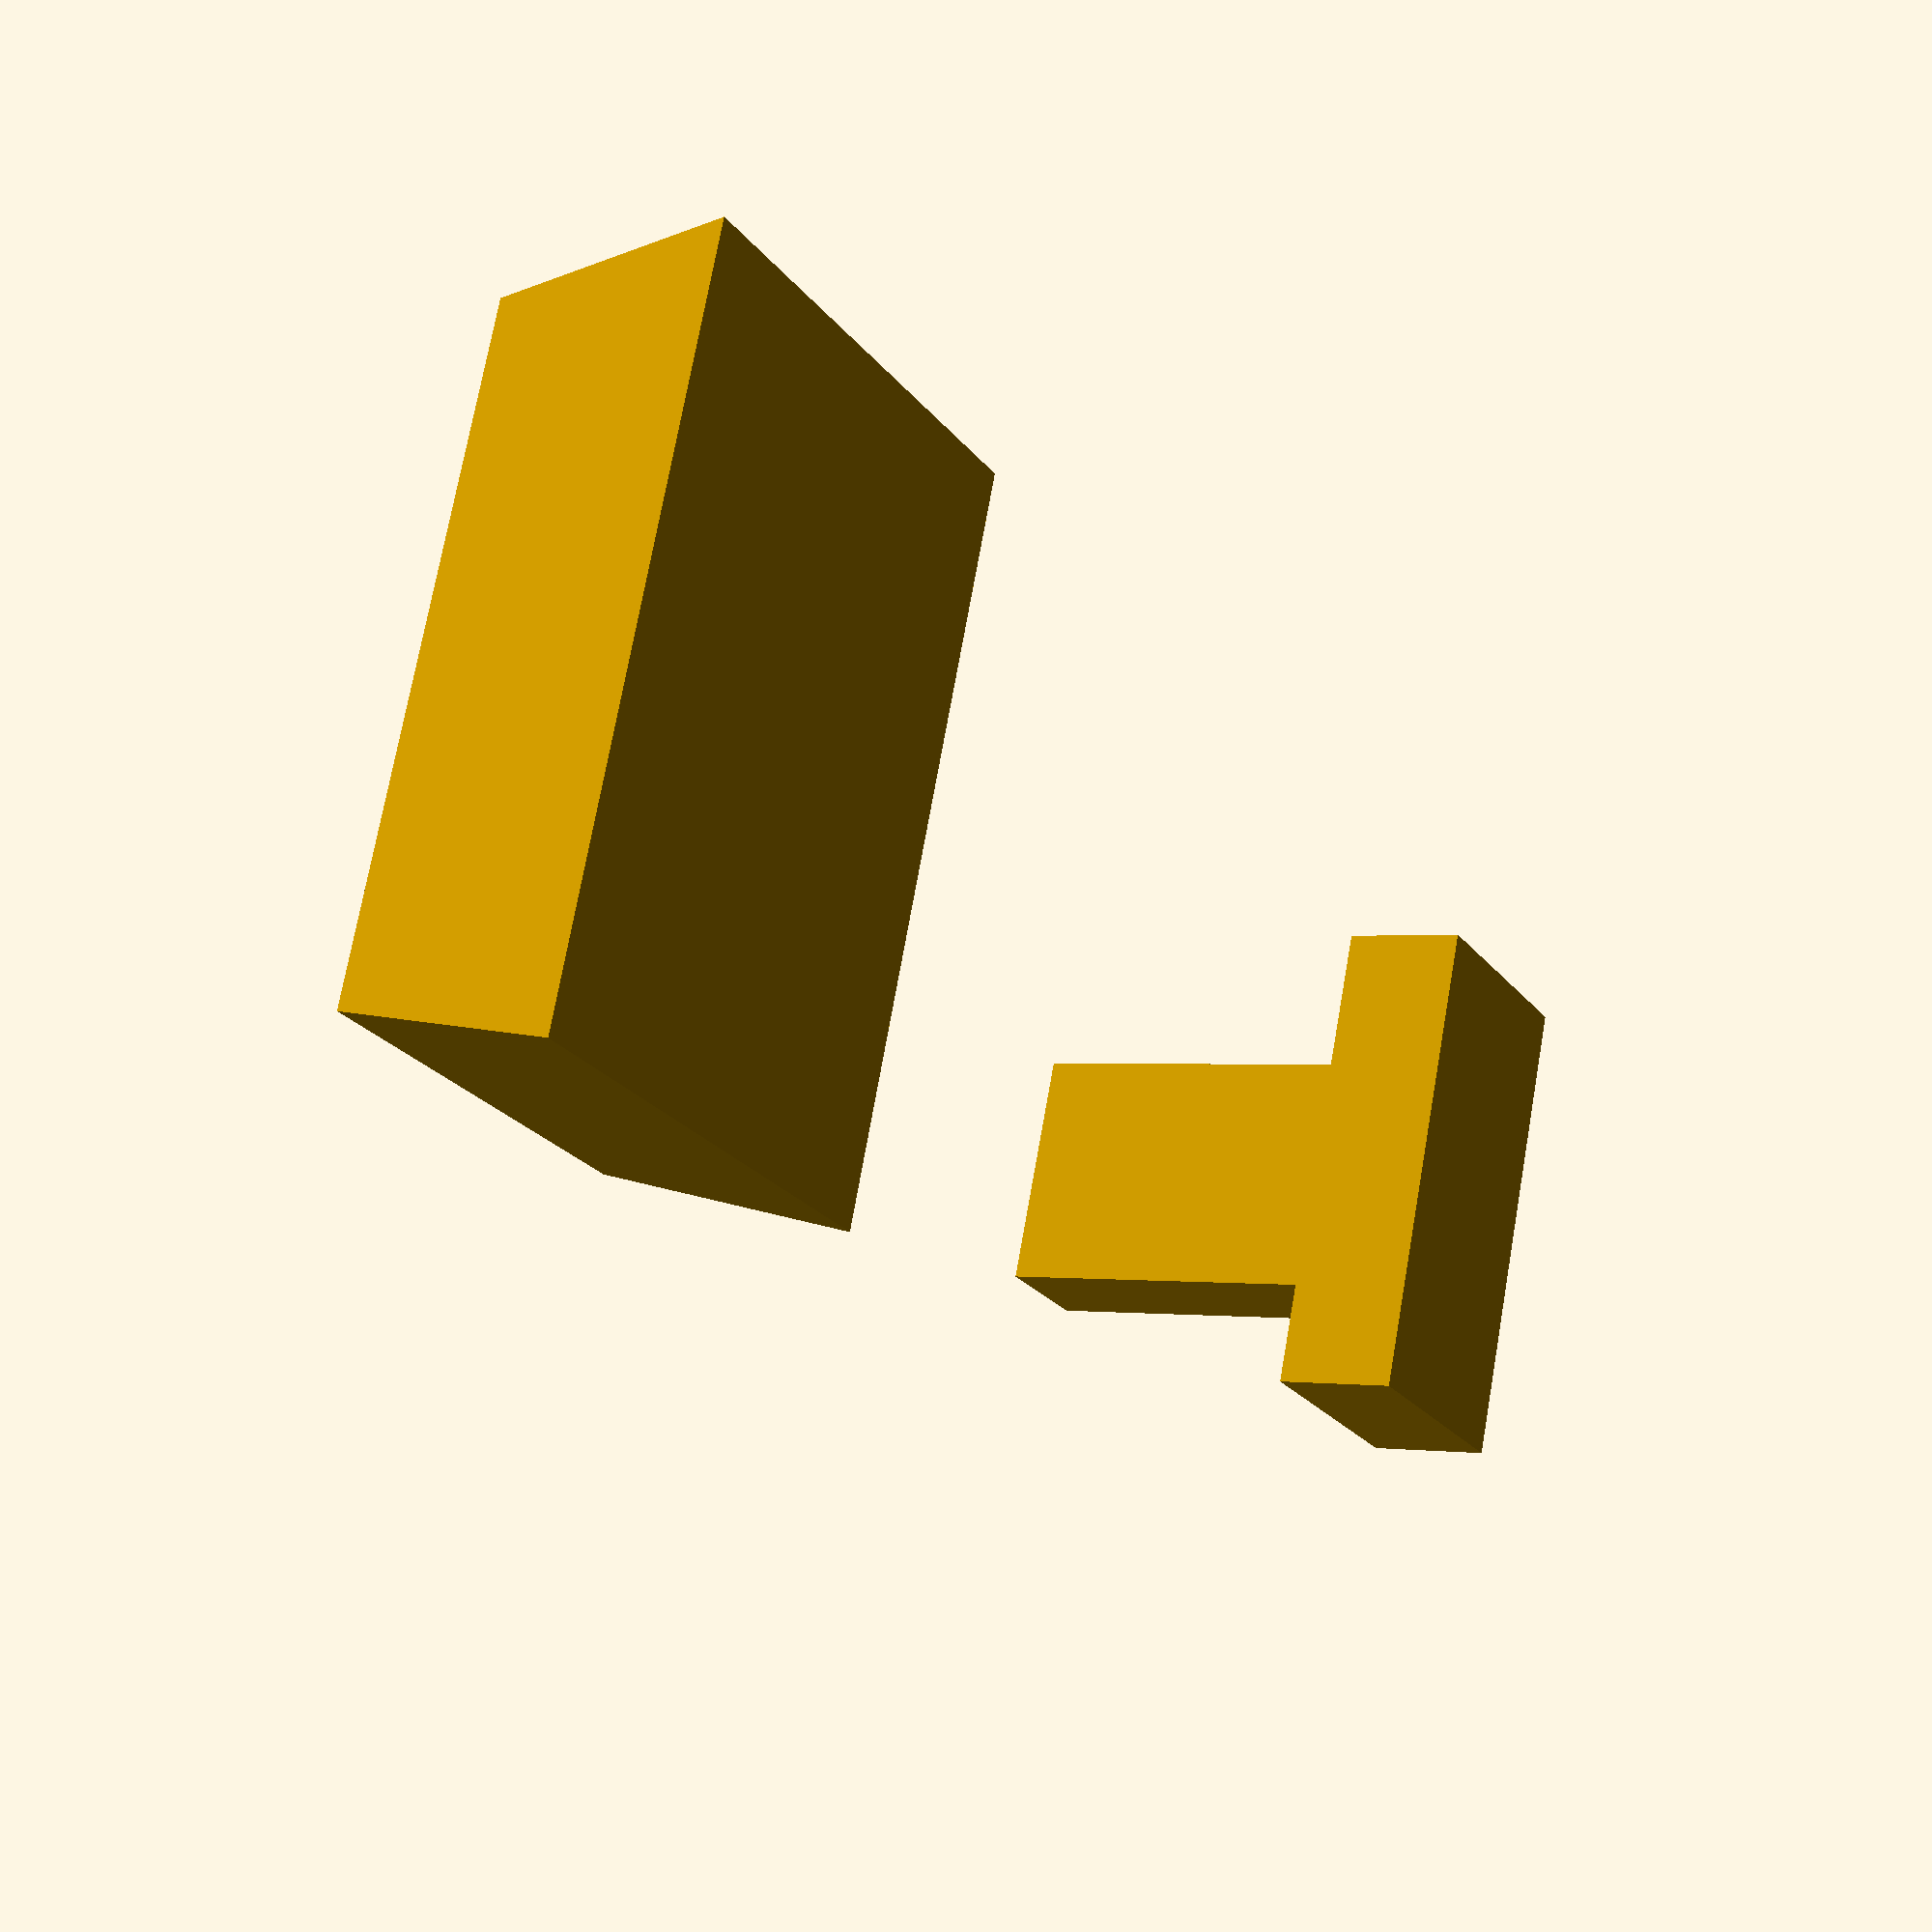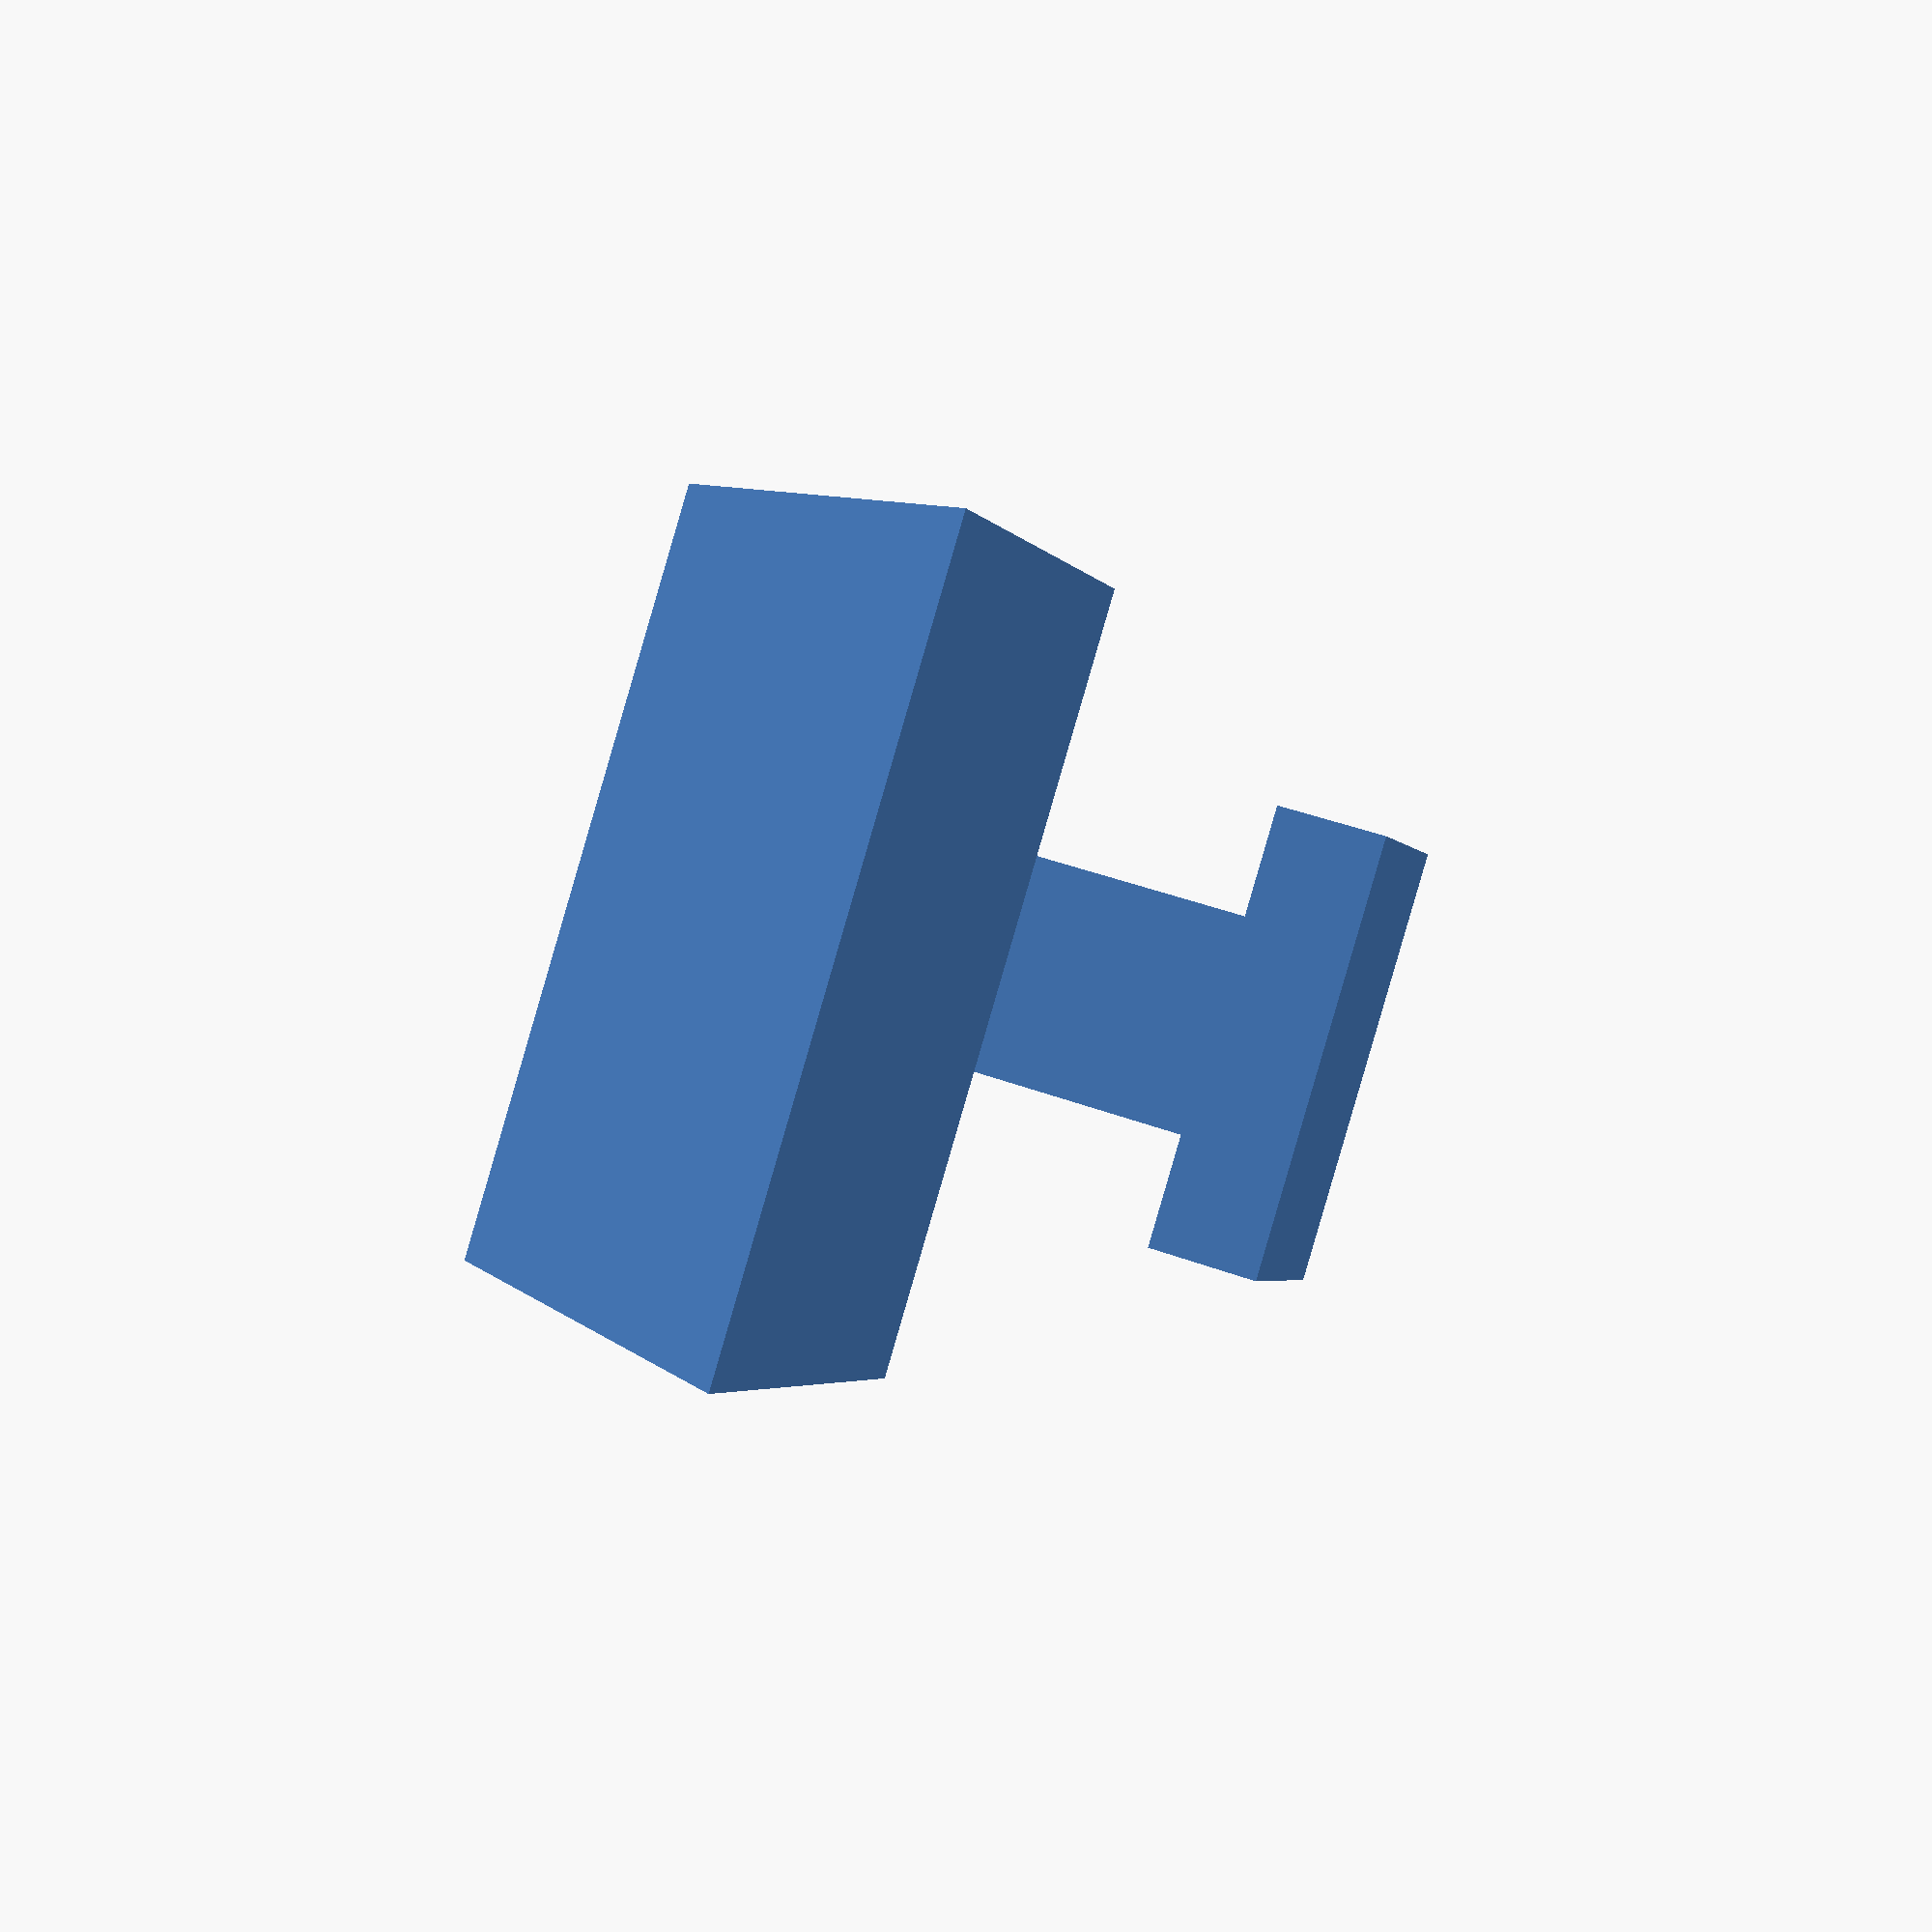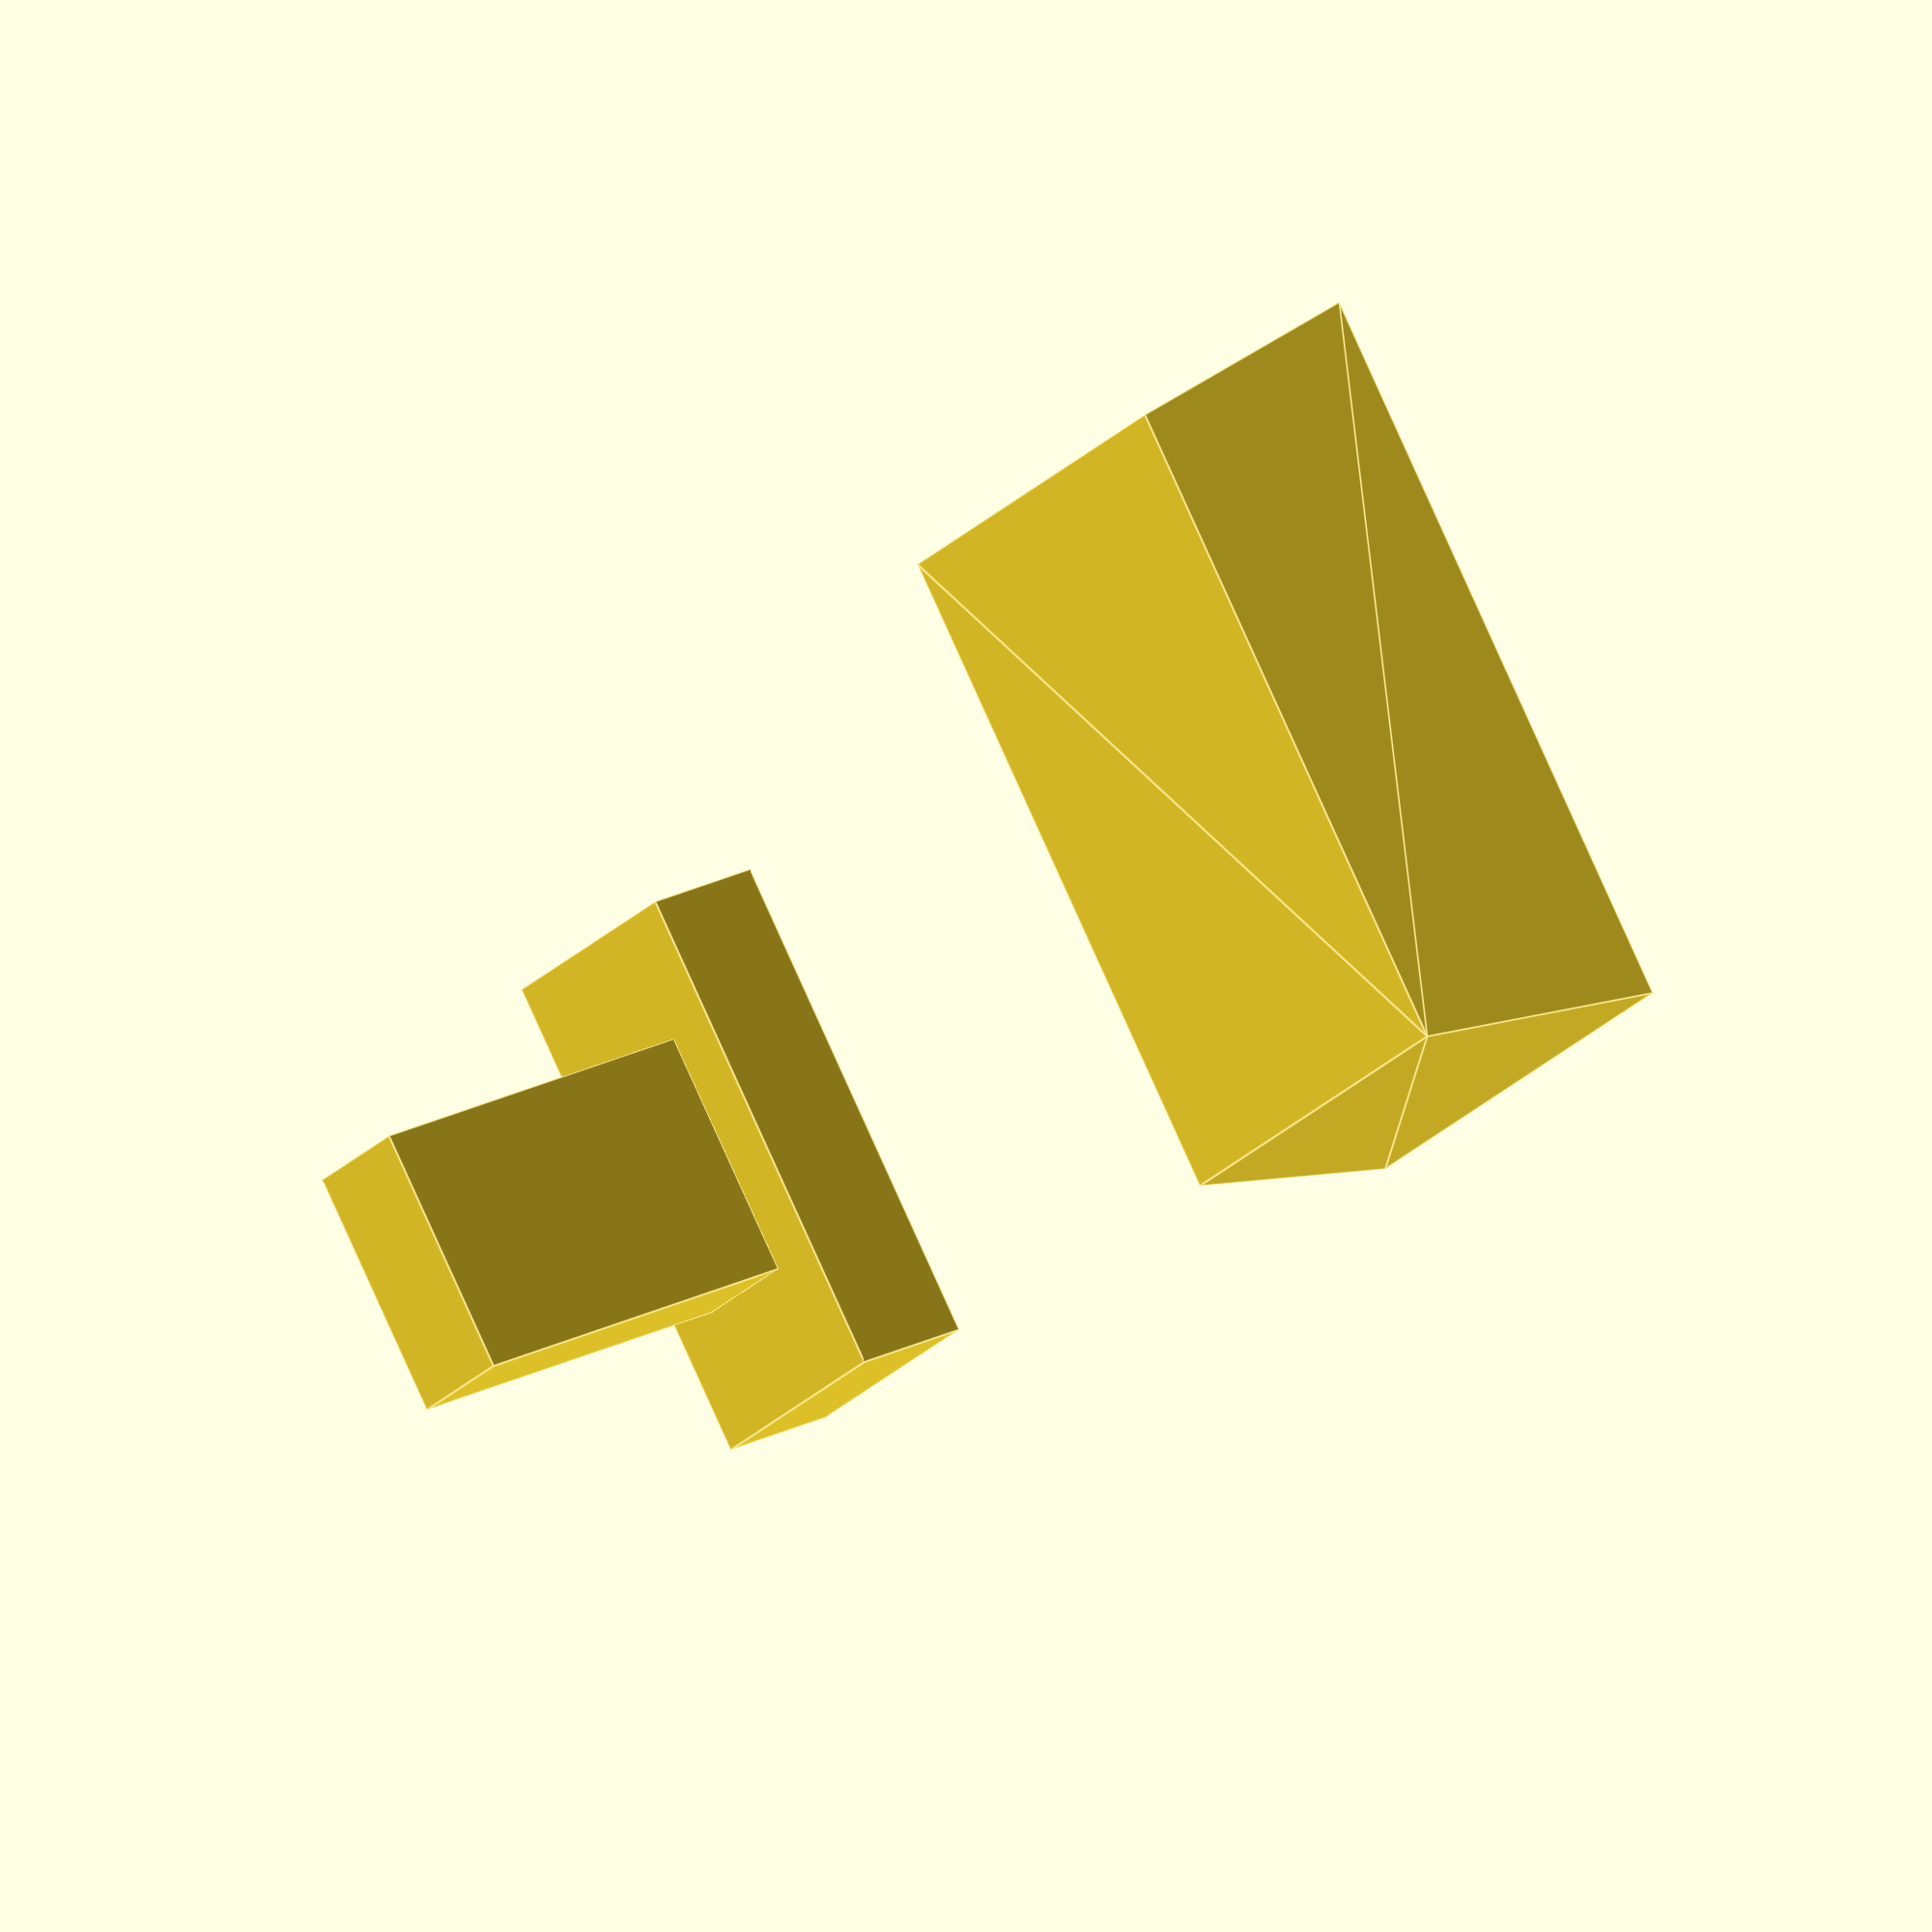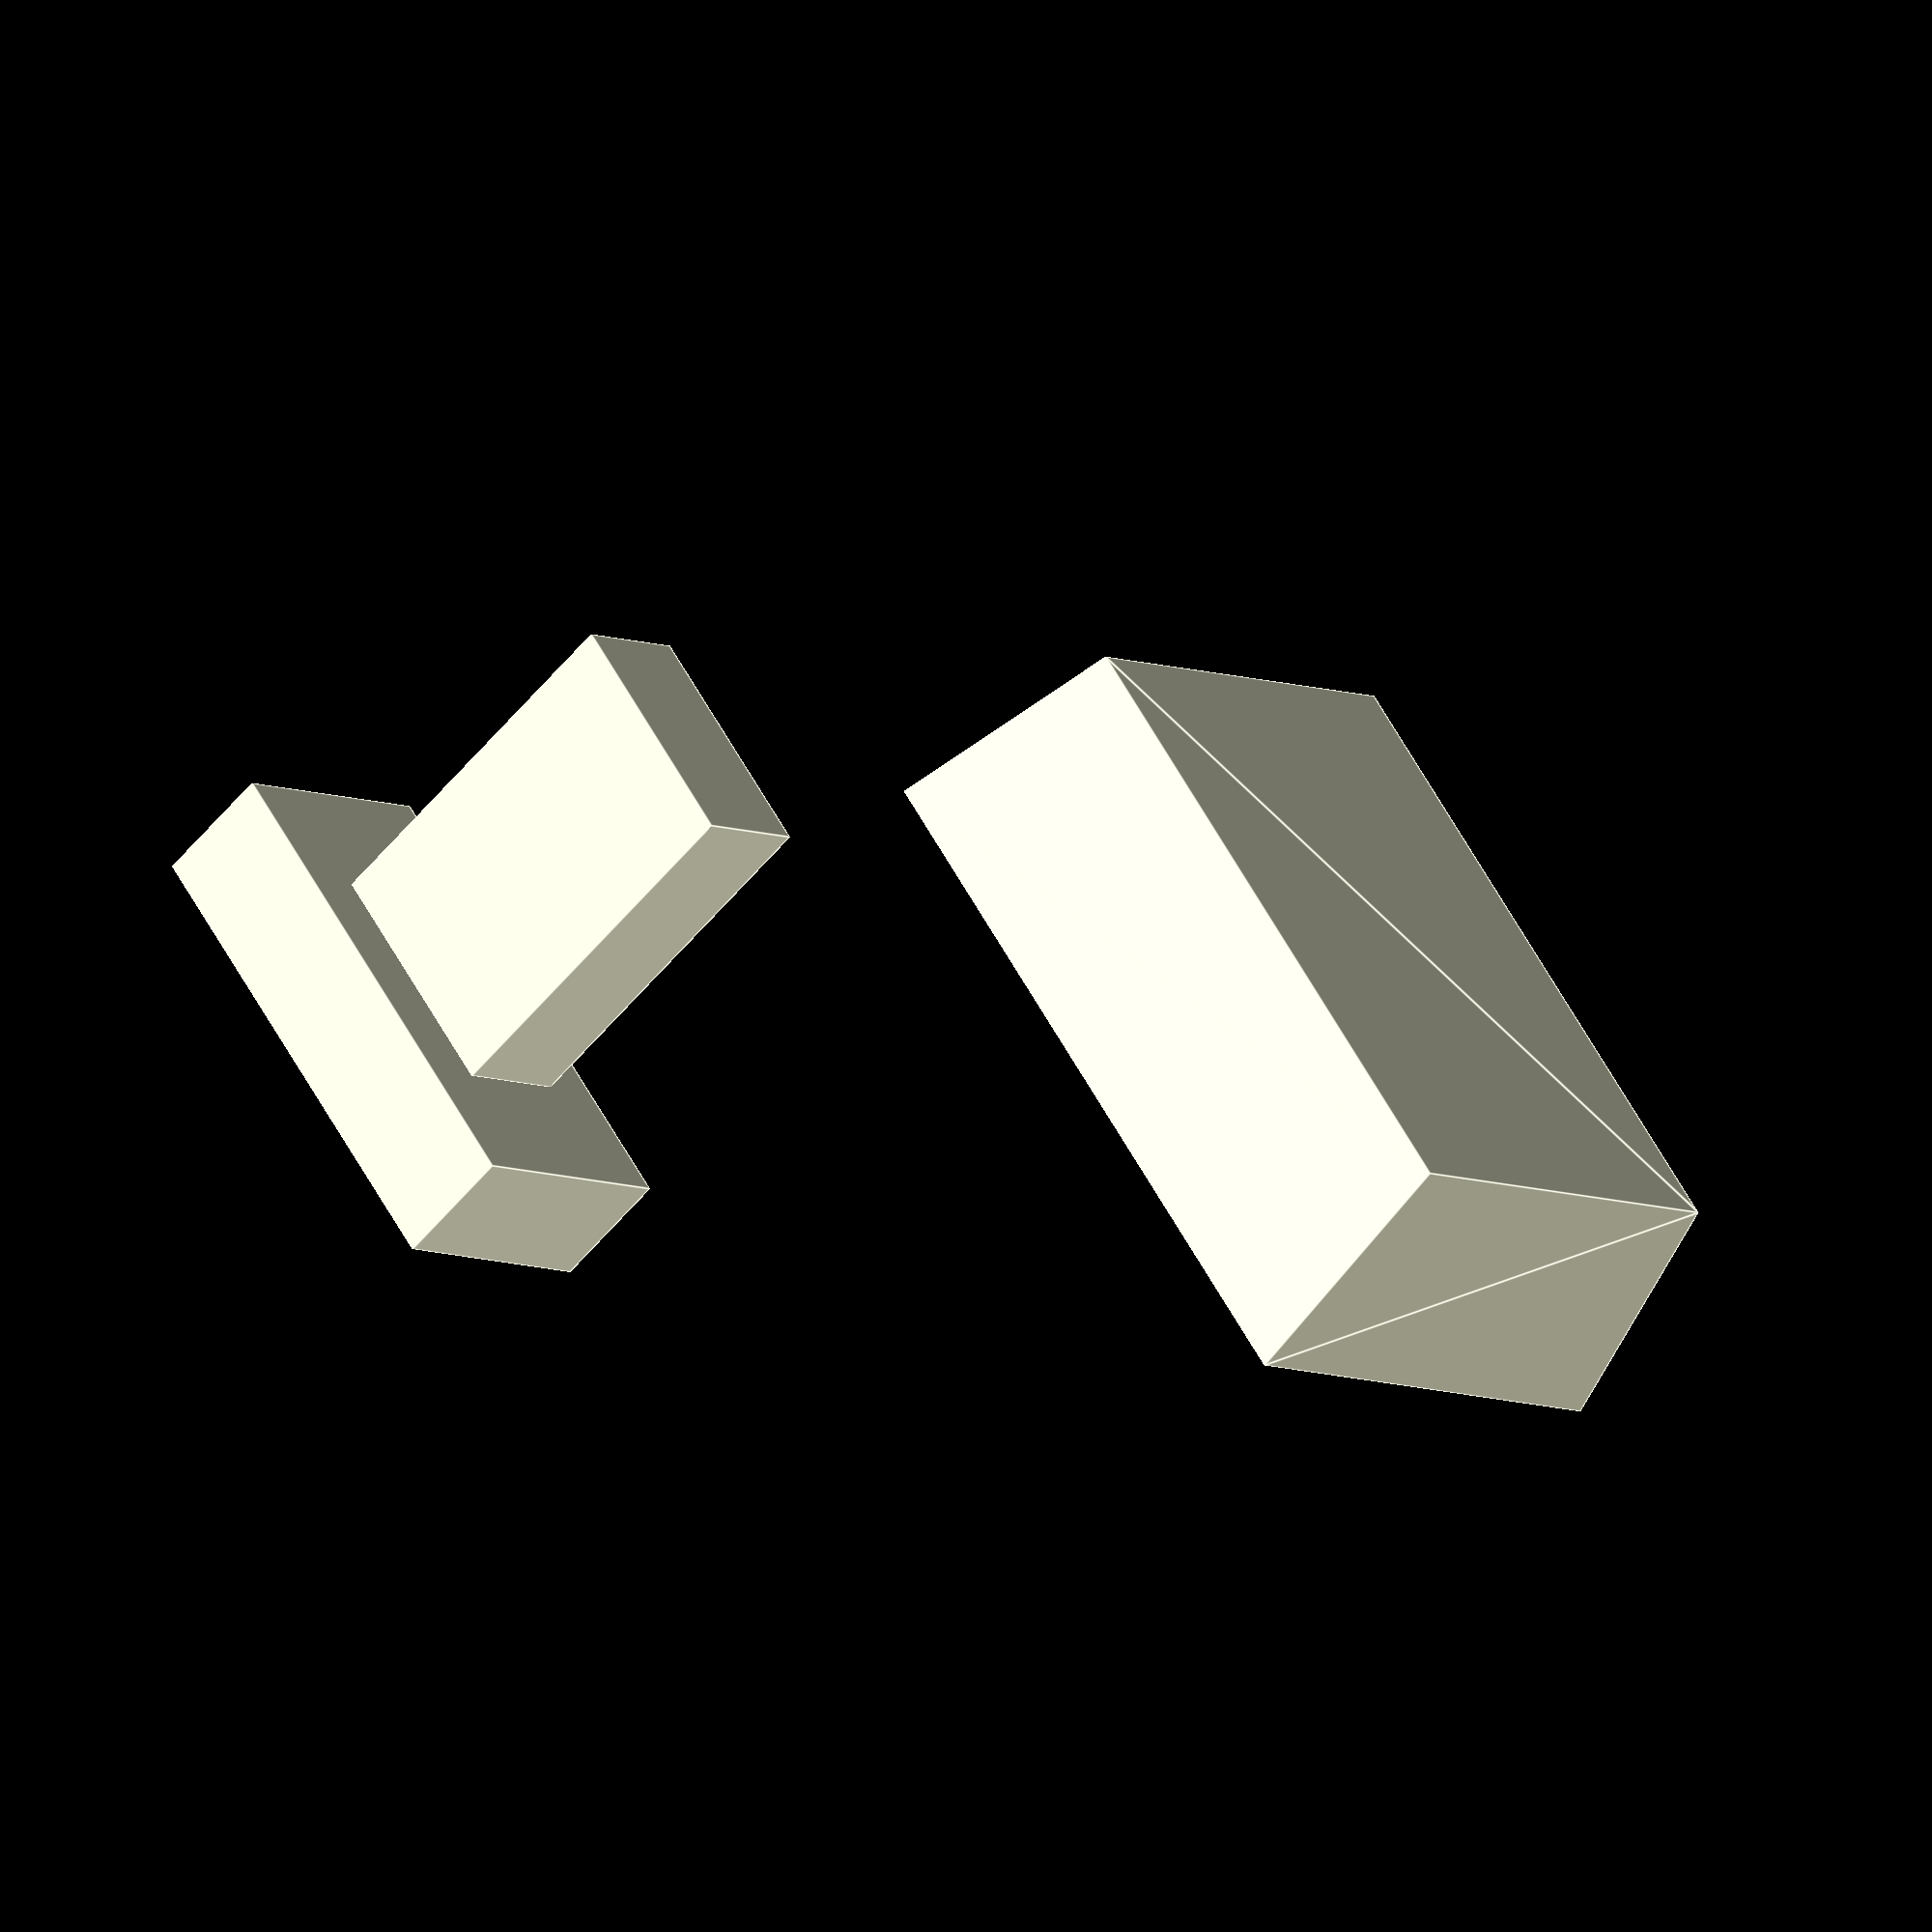
<openscad>
// ### Usage #########################################################
prism([1, 2, 3]);
prism([2, 4, 1], invert = true);

translate([10, 0, 0])
prism_tapered_cuboid([4, 6, 2], 0.3);


// ### Module ########################################################

// A cube with center centered on the base
// dims - cube dimensions: [x, y, z]
// invert - center is on top
module prism(dims, invert = false) {
	if (invert) {
		rotate([180, 0, 0])
		prism_base(dims);
	} else {
		prism_base(dims);
	}
}

module prism_base(dims) {
	translate([0, 0, dims[2] / 2])
	cube(dims, center = true);
}


// A cuboid with a tapered top
// dims - cube dimensions: [x, y, z]
// taper - by how much to taper the each edge at the top
module prism_tapered_cuboid(dims, taper) {
  ho = taper;
  hx = dims.x - taper;
  hy = dims.y - taper;
  translate([-dims.x/2, -dims.y/2, 0])
  polyhedron( 
    points=[
      [     0,      0,      0],
      [ taper,  taper, dims.z],
      [    hx,  taper, dims.z],
      [dims.x,      0,      0],
      [     0, dims.y,      0],
      [ taper,     hy, dims.z],
      [    hx,     hy, dims.z],
      [dims.x, dims.y,      0] 
    ],
    faces = [
      //side face
      [0, 1, 2, 3],
      //side face
      [3, 2, 6, 7],
      //side face
      [7, 6, 5, 4],
      //side face
      [4, 5, 1, 0],
      //top face
      [1, 5, 6, 2],
      //bottom face
      [4, 0, 3, 7],
    ]
  );
}

</openscad>
<views>
elev=0.7 azim=339.6 roll=120.0 proj=p view=wireframe
elev=135.1 azim=134.1 roll=67.1 proj=p view=wireframe
elev=157.6 azim=142.0 roll=131.8 proj=o view=edges
elev=237.1 azim=142.8 roll=218.8 proj=o view=edges
</views>
